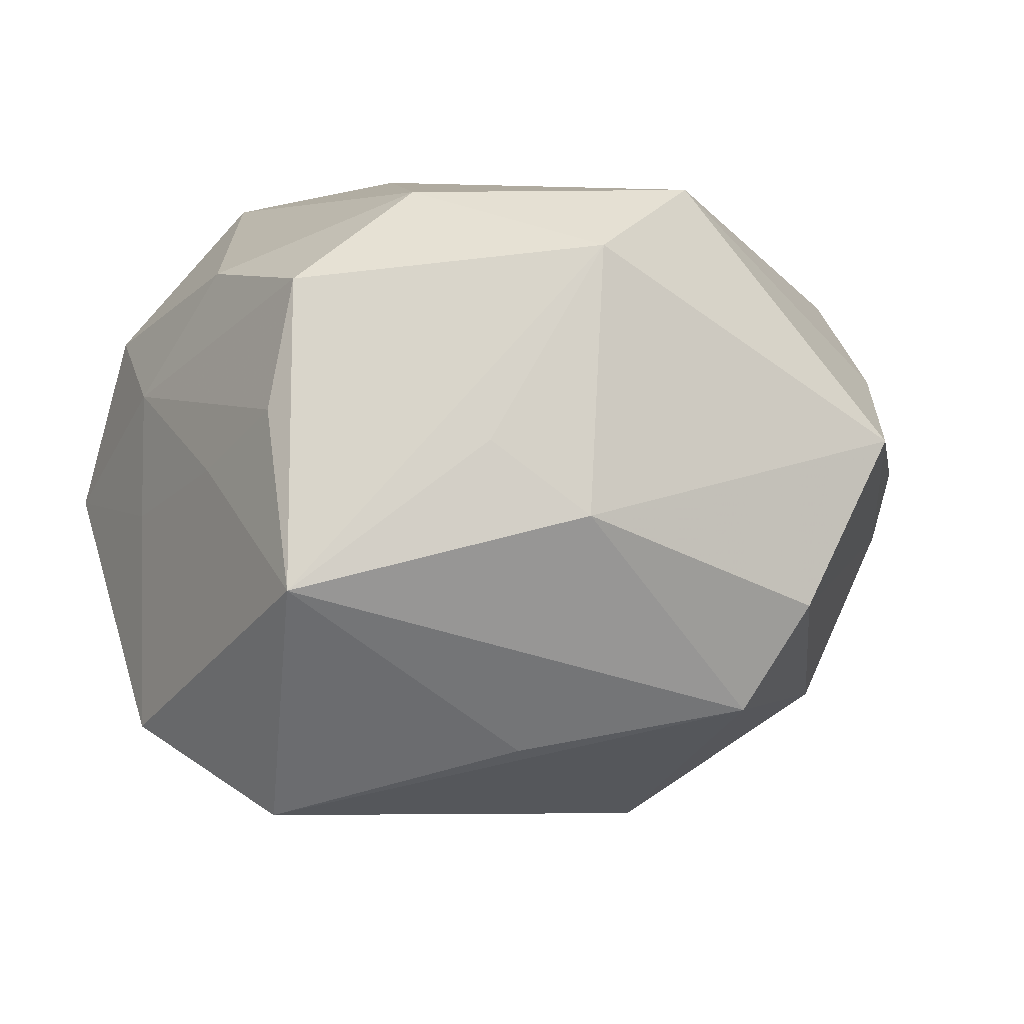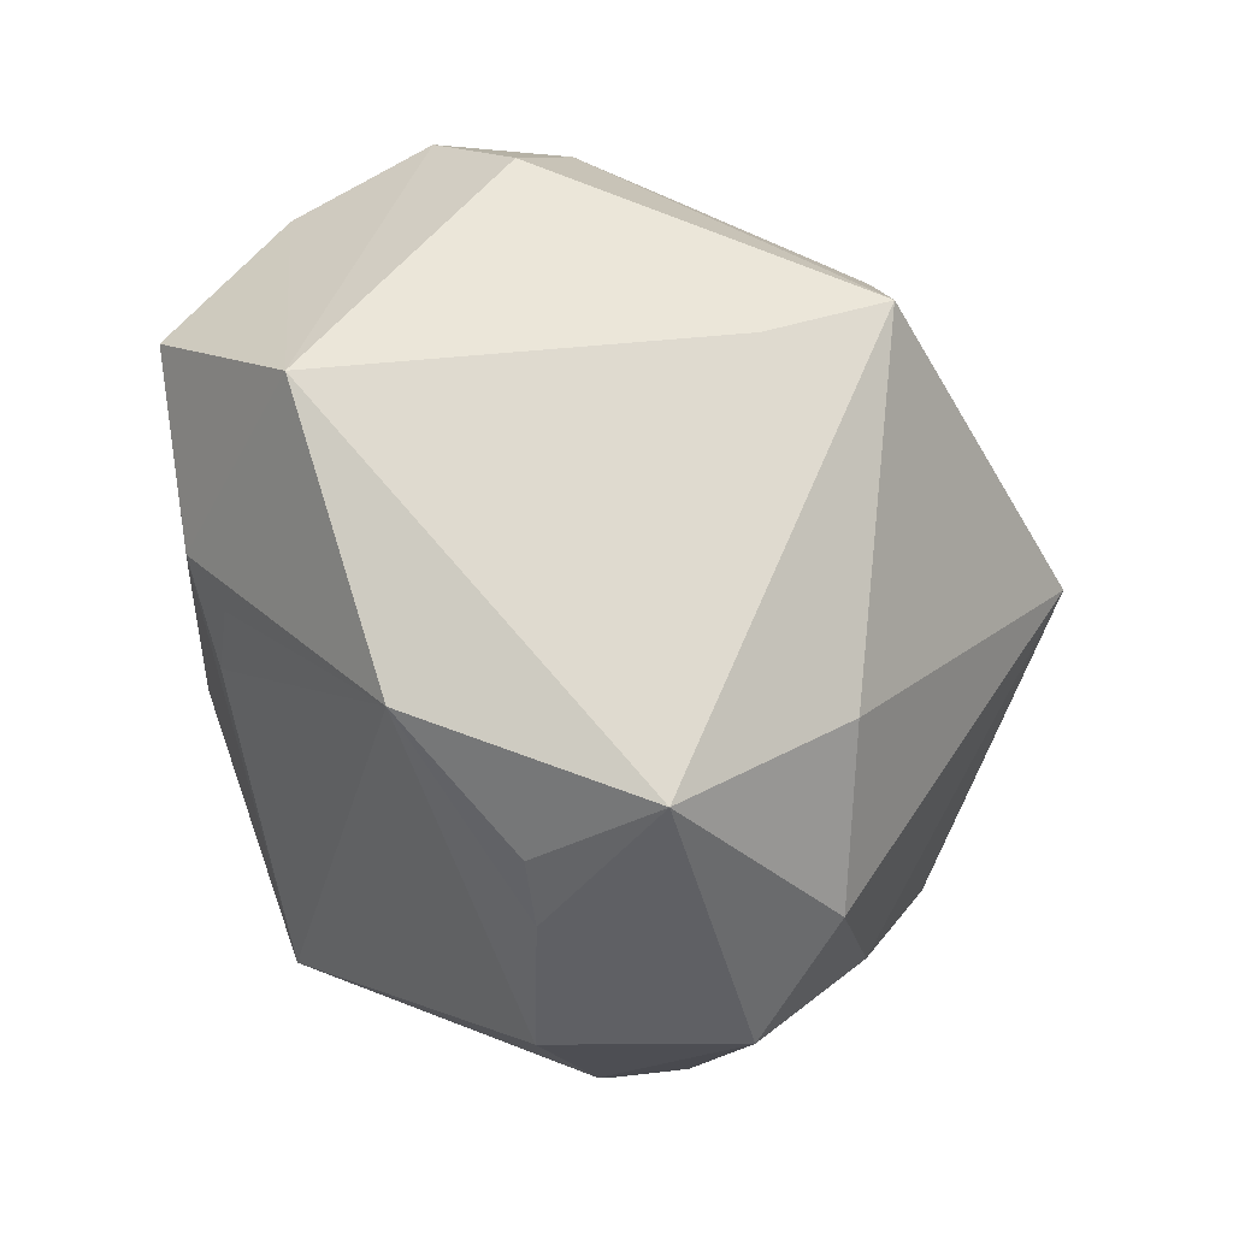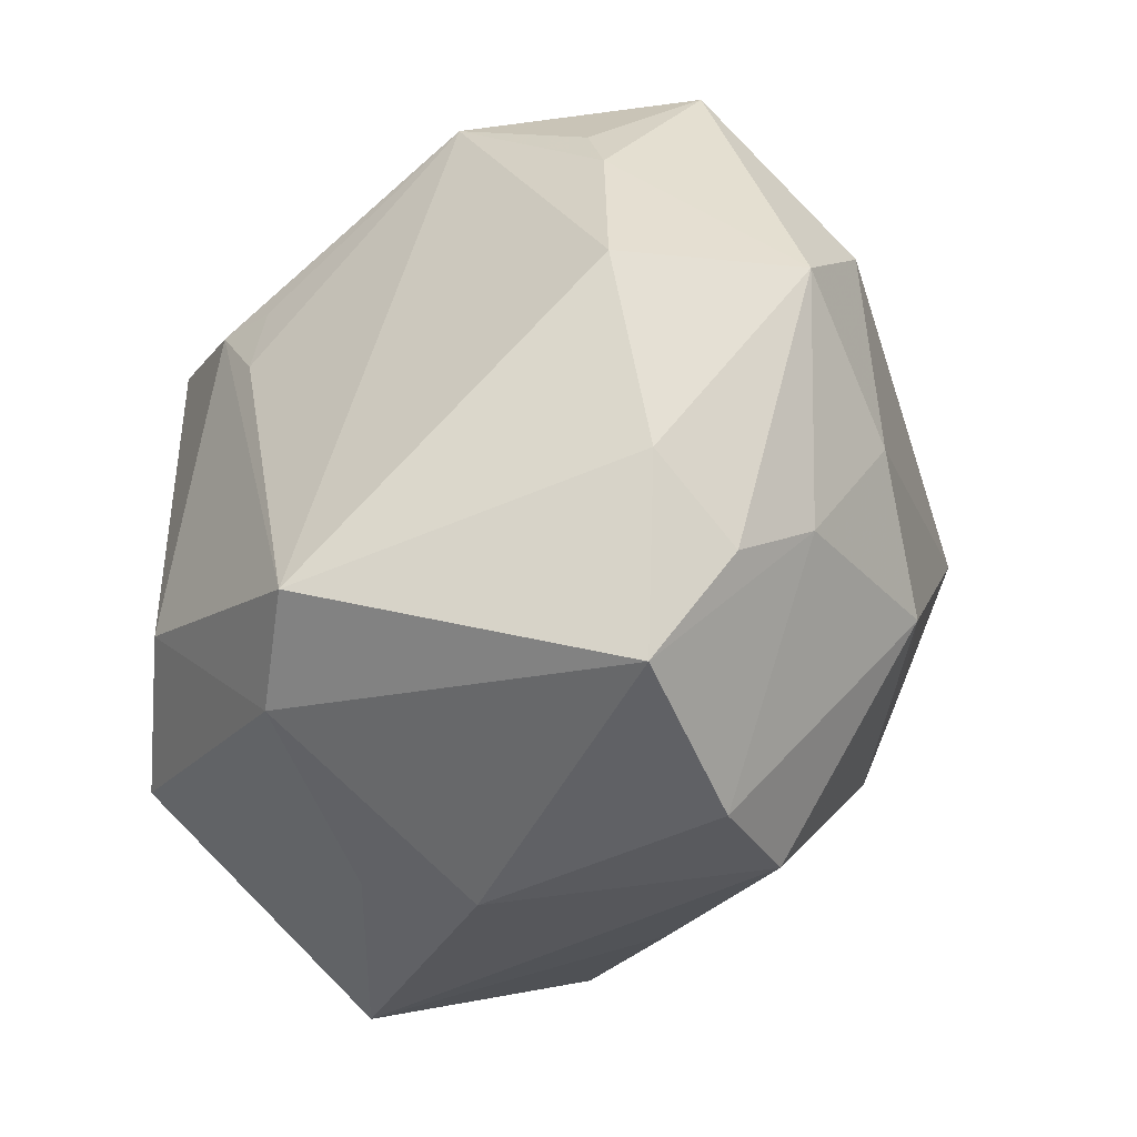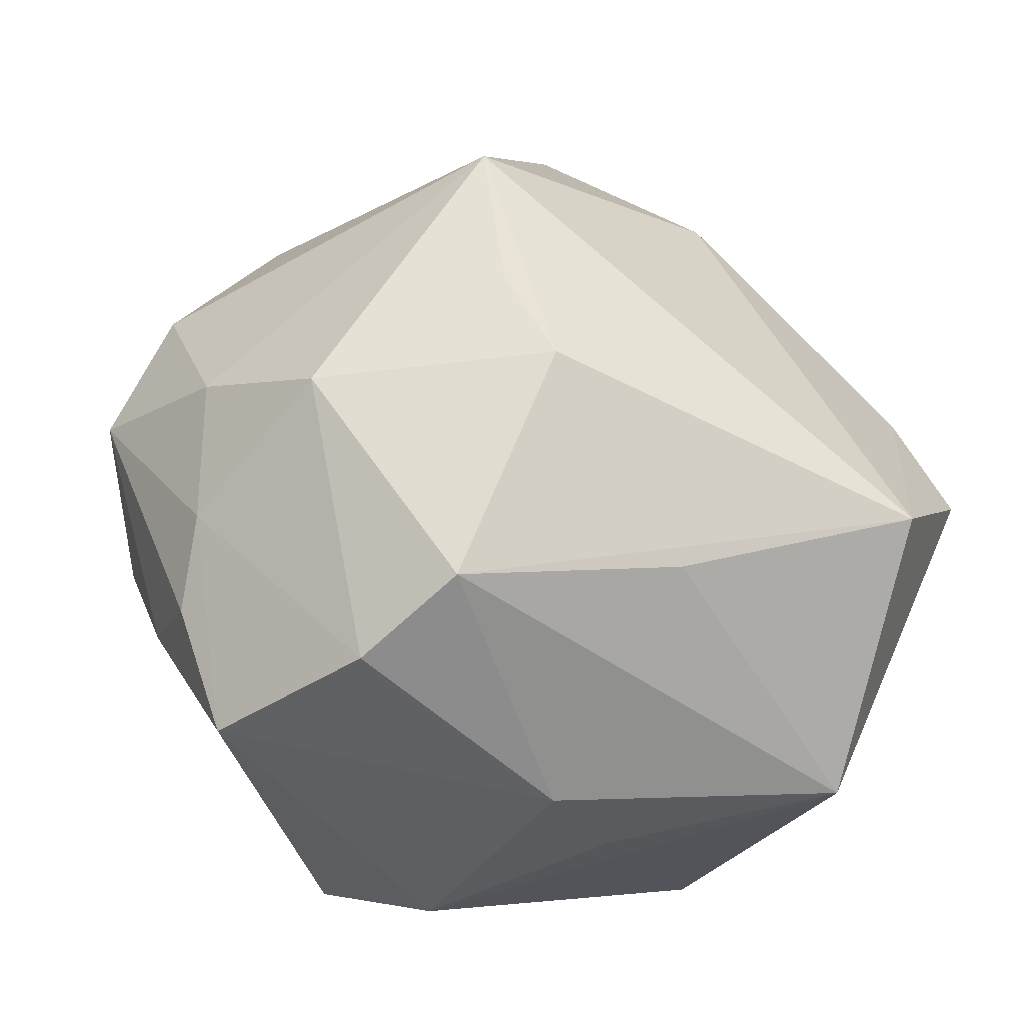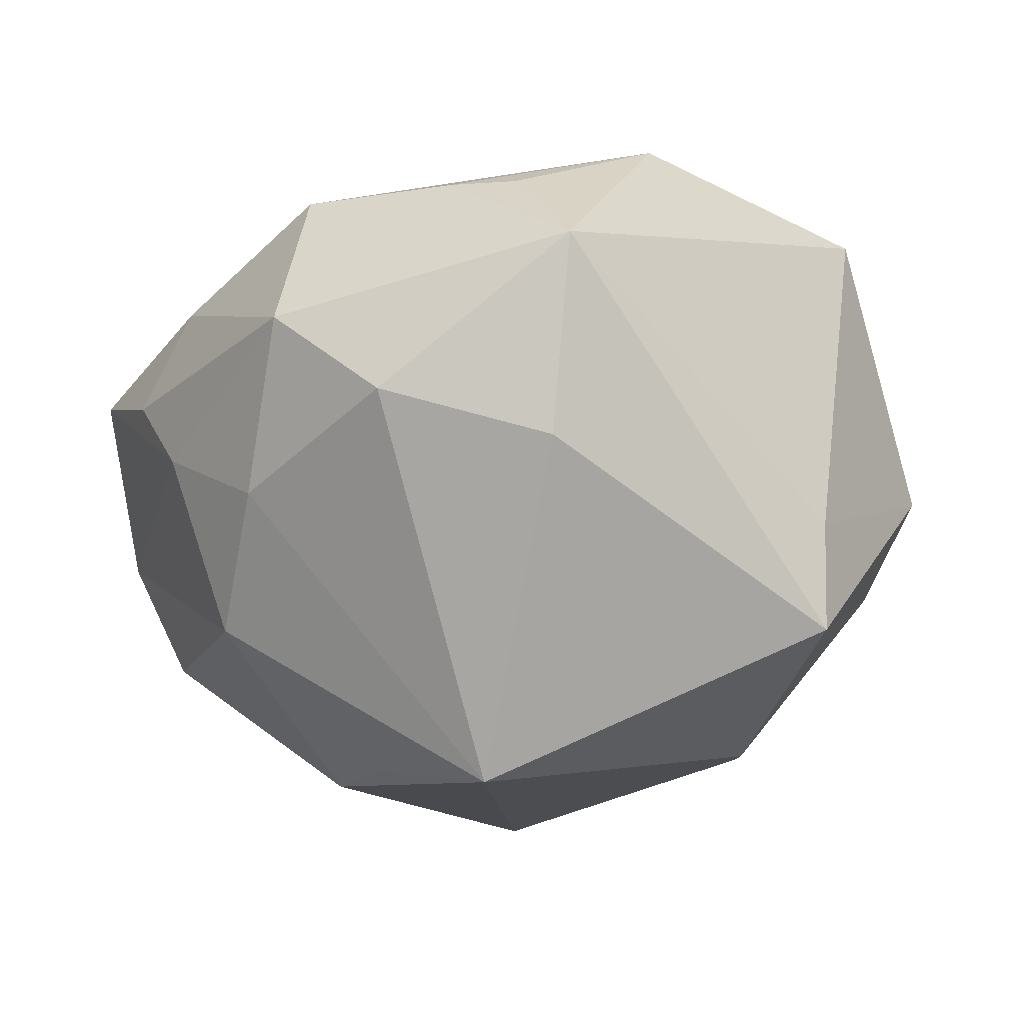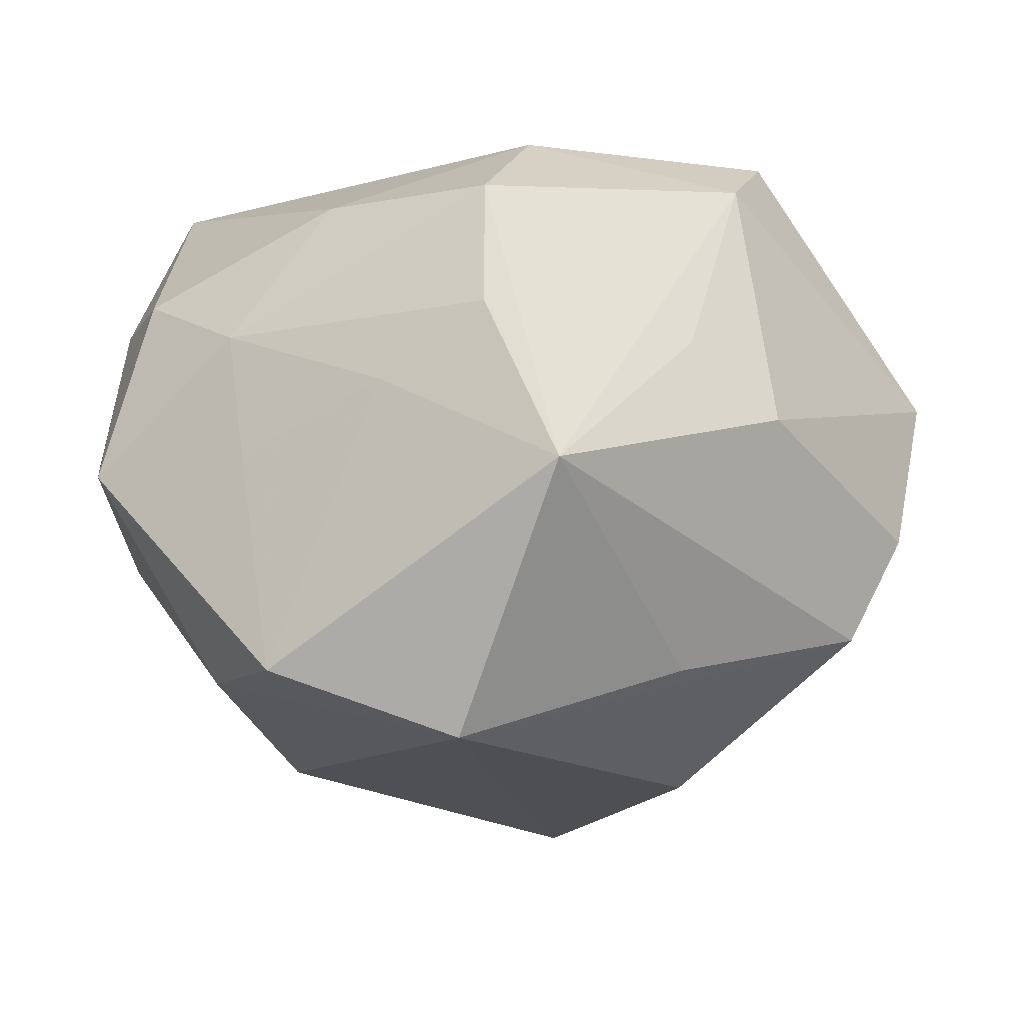
<metadata>
{"format":"obj","ext":"obj","renderer":"f3d","projection":"perspective","resolution":1024,"background":"white","views":[{"elev":8.5,"azim":-20.1,"up":"+Z"},{"elev":55.8,"azim":68.3,"up":"+Y"},{"elev":-42.7,"azim":54.5,"up":"+Y"},{"elev":-55.3,"azim":159.6,"up":"+Y"},{"elev":-22.3,"azim":122.0,"up":"+Z"},{"elev":-7.2,"azim":-51.0,"up":"+Z"}]}
</metadata>
<code>
v -0.03425 -0.02628 0.01355
v -0.044 -0.005588 -0.02384
v 0.04584 0.01057 -0.006569
v -0.0002403 -0.0345 0.03033
v 0.04136 -0.002263 0.02084
v -0.0453 0.01936 -0.001897
v 0.04128 -0.009253 -0.01223
v 0.04938 -0.0003697 0.002944
v -0.01545 -0.01713 0.03558
v 0.01975 0.00705 -0.04135
v 0.03738 -0.0283 0.003788
v 0.036 0.02115 0.01924
v -0.005977 0.04076 0.02471
v 0.03802 -0.02135 0.01364
v 0.04076 0.03062 0.008144
v 0.03575 0.0254 -0.01143
v -0.0001554 0.01756 0.03462
v 0.03869 -0.02231 -0.00453
v 0.01082 -0.03032 0.03586
v -0.01012 0.02255 -0.03342
v -0.02299 0.02863 0.03241
v 0.009348 -0.01934 -0.03539
v -0.04114 0.003385 0.01231
v -0.03827 -0.0156 0.006078
v -0.04062 0.01604 0.01725
v 0.01544 -0.009676 -0.0365
v -0.009051 -0.03284 -0.02326
v -0.02195 0.04055 -0.002354
v -0.03224 0.03393 0.002252
v 0.006642 0.04145 -0.02676
v 0.005659 0.04148 -0.01445
v -0.02879 0.03066 -0.01044
v 0.014 -0.03984 -0.01911
v -0.03053 -0.02328 0.02684
v 0.03207 -0.01902 -0.02321
v -0.03812 0.007666 -0.02455
v 0.02295 0.03045 0.02634
v -0.04232 9.979e-05 -0.0009335
v -0.03427 -0.004836 0.02651
v -0.03516 -0.03665 -0.003621
v 0.03883 0.01454 0.01937
v -0.01395 -0.03789 0.0109
v -0.004798 -0.0426 0.003253
v -0.006746 0.01852 0.03612
v -0.03322 -0.02222 -0.03077
v 0.02025 -0.04255 -0.007708
v -0.03248 0.02892 0.01666
v -0.0002586 0.00865 0.03599
v 0.0306 -0.03943 0.009092
f 37 15 13
f 13 15 31
f 15 30 31
f 31 28 13
f 30 28 31
f 2 45 40
f 33 43 40
f 46 43 33
f 33 35 46
f 19 37 48
f 13 21 44
f 44 37 13
f 19 48 44
f 32 28 30
f 29 32 6
f 28 32 29
f 13 28 29
f 19 44 9
f 9 44 21
f 40 43 42
f 49 43 46
f 5 37 19
f 15 8 3
f 40 45 27
f 27 33 40
f 45 33 27
f 35 33 22
f 22 45 10
f 22 33 45
f 17 48 37
f 37 44 17
f 17 44 48
f 24 2 40
f 21 25 39
f 39 9 21
f 47 25 21
f 47 21 13
f 13 29 47
f 47 29 6
f 6 25 47
f 40 42 4
f 19 9 4
f 4 42 43
f 4 49 19
f 43 49 4
f 46 35 18
f 18 49 46
f 15 37 12
f 41 8 15
f 41 5 8
f 15 12 41
f 37 5 41
f 41 12 37
f 8 5 14
f 19 49 14
f 14 5 19
f 16 30 15
f 15 3 16
f 10 30 16
f 16 3 10
f 45 2 36
f 36 2 6
f 6 32 36
f 10 35 26
f 26 22 10
f 35 22 26
f 6 2 38
f 2 24 38
f 23 39 25
f 23 38 24
f 23 25 6
f 6 38 23
f 9 39 34
f 40 4 34
f 34 4 9
f 39 23 34
f 7 18 35
f 8 18 7
f 7 3 8
f 7 35 10
f 10 3 7
f 11 18 8
f 49 18 11
f 8 14 11
f 11 14 49
f 45 36 20
f 10 45 20
f 20 30 10
f 20 32 30
f 20 36 32
f 1 24 40
f 40 34 1
f 1 23 24
f 1 34 23

</code>
